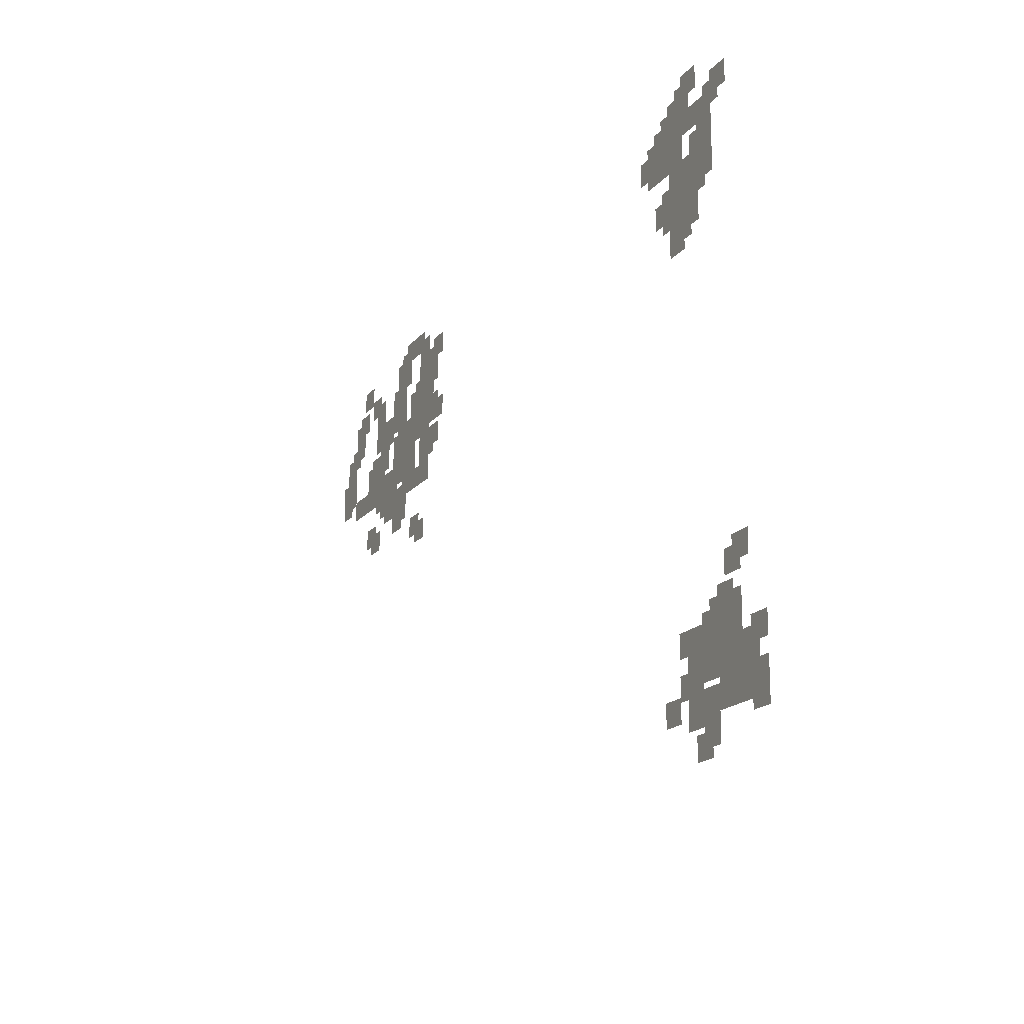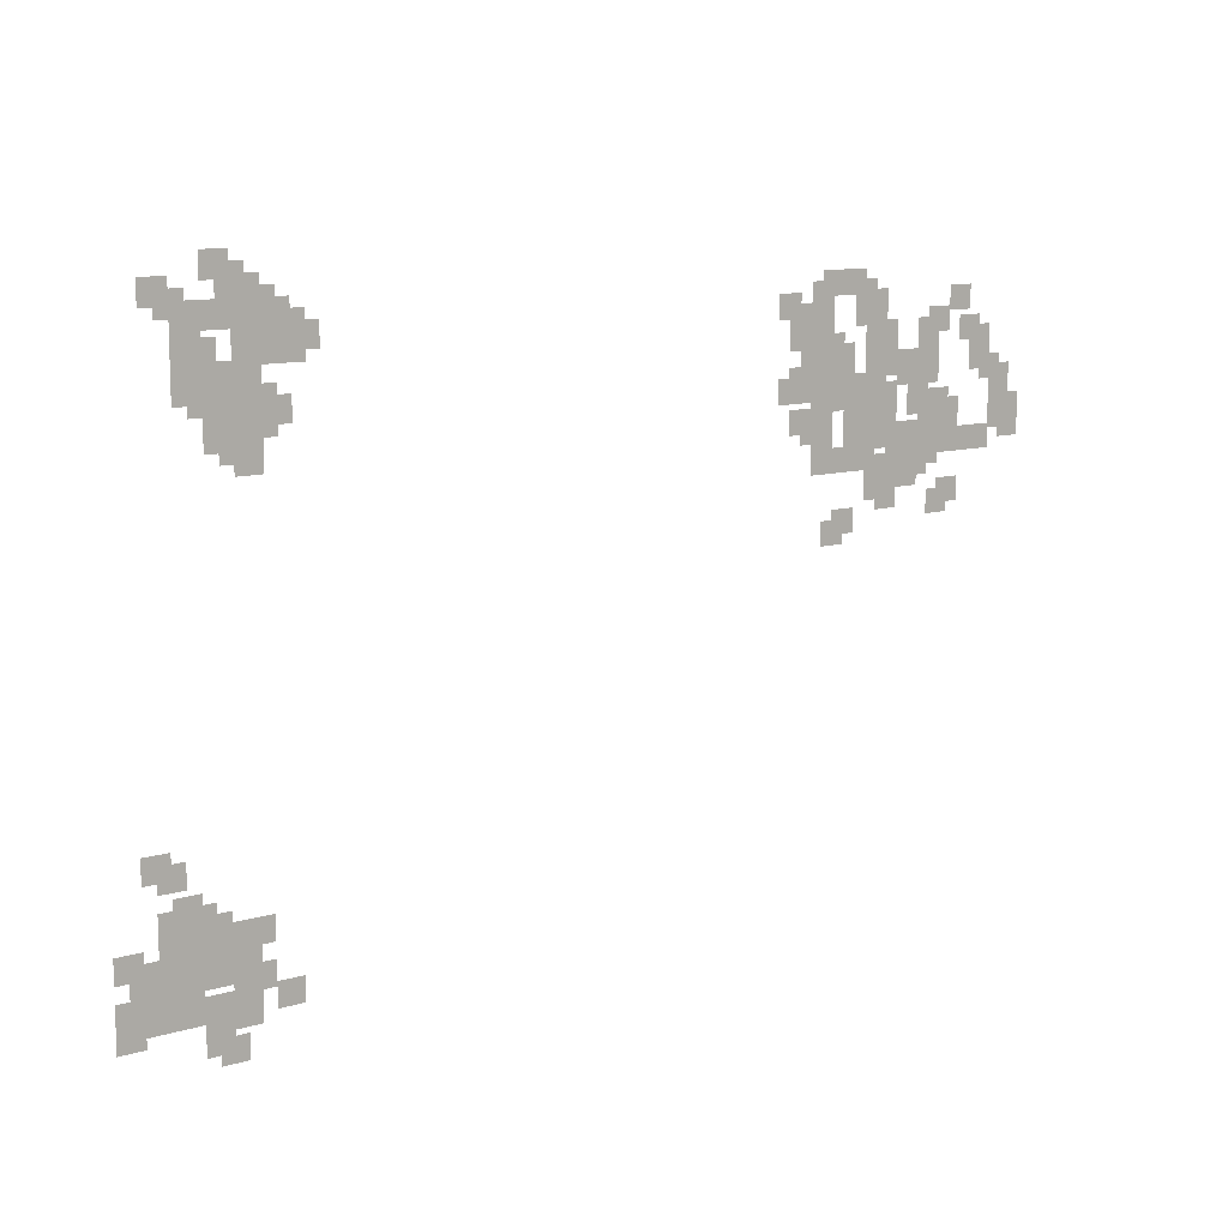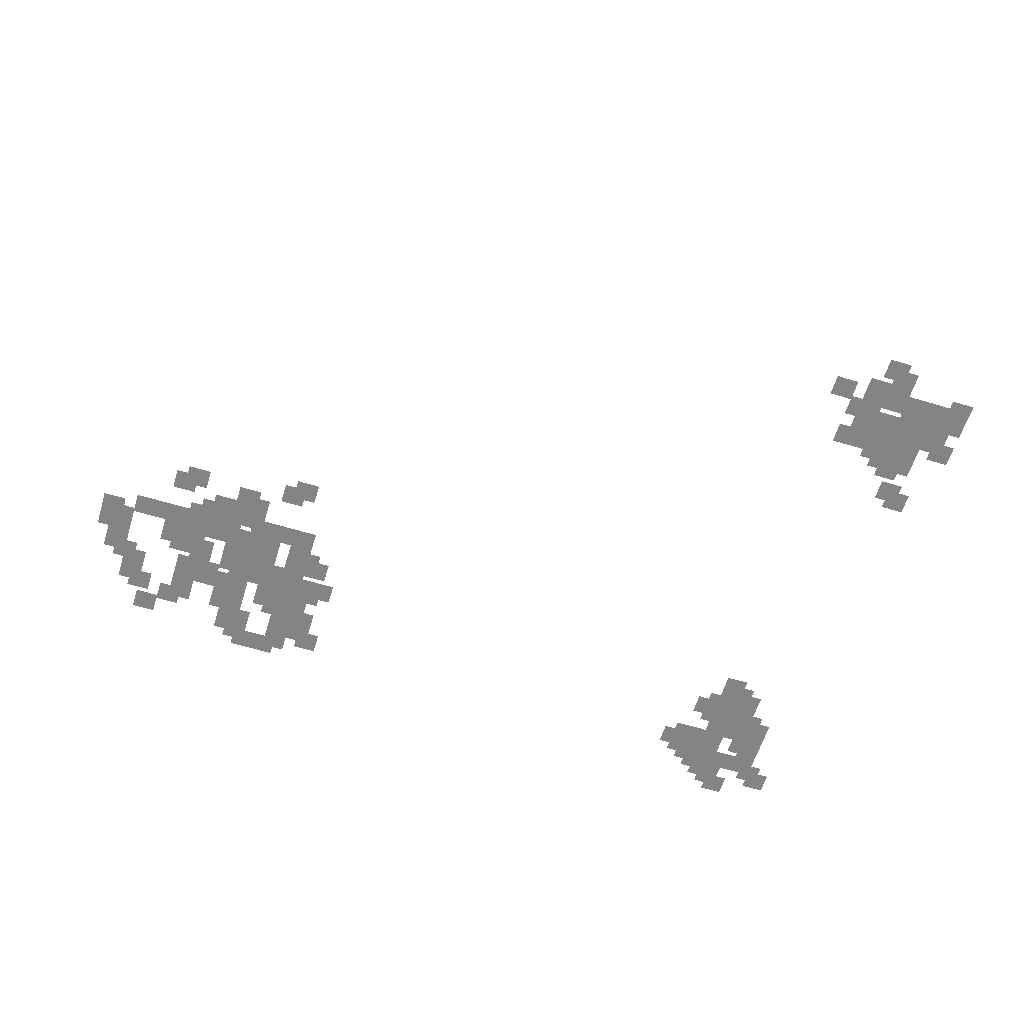
<metadata>
{"format":"obj","ext":"obj","renderer":"f3d","projection":"perspective","resolution":1024,"background":"white","views":[{"elev":-17.3,"azim":64.3,"up":"+Y"},{"elev":11.0,"azim":143.7,"up":"+Y"},{"elev":-61.3,"azim":-17.2,"up":"+Z"}]}
</metadata>
<code>
v -307.8 -123.8 0
v -311.2 -123.8 0
v -311.2 -120.7 0
v -307.8 -120.7 0
v -309.5 -127.5 0
v -312.9 -127.5 0
v -312.9 -124.4 0
v -309.5 -124.4 0
v -311.2 -128.8 0
v -314.6 -128.8 0
v -314.6 -125.7 0
v -311.2 -125.7 0
v -304.4 -126.2 0
v -307.8 -126.2 0
v -307.8 -123.2 0
v -304.4 -123.2 0
v -311.2 -131.2 0
v -314.6 -131.2 0
v -314.6 -128.2 0
v -311.2 -128.2 0
v -312.9 -132.5 0
v -316.4 -132.5 0
v -316.4 -129.4 0
v -312.9 -129.4 0
v -314.6 -133.8 0
v -318.1 -133.8 0
v -318.1 -130.7 0
v -314.6 -130.7 0
v -302.7 -127.5 0
v -306.1 -127.5 0
v -306.1 -124.4 0
v -302.7 -124.4 0
v -314.6 -136.2 0
v -318.1 -136.2 0
v -318.1 -133.2 0
v -314.6 -133.2 0
v -316.4 -137.5 0
v -319.8 -137.5 0
v -319.8 -134.4 0
v -316.4 -134.4 0
v -290.7 -121.2 0
v -294.1 -121.2 0
v -294.1 -118.2 0
v -290.7 -118.2 0
v -292.4 -122.5 0
v -295.8 -122.5 0
v -295.8 -119.4 0
v -292.4 -119.4 0
v -294.1 -123.8 0
v -297.5 -123.8 0
v -297.5 -120.7 0
v -294.1 -120.7 0
v -302.7 -130 0
v -306.1 -130 0
v -306.1 -126.9 0
v -302.7 -126.9 0
v -314.6 -138.8 0
v -318.1 -138.8 0
v -318.1 -135.7 0
v -314.6 -135.7 0
v -316.4 -140 0
v -319.8 -140 0
v -319.8 -136.9 0
v -316.4 -136.9 0
v -287.3 -121.2 0
v -290.7 -121.2 0
v -290.7 -118.2 0
v -287.3 -118.2 0
v -292.4 -125 0
v -295.8 -125 0
v -295.8 -121.9 0
v -292.4 -121.9 0
v -294.1 -126.2 0
v -297.5 -126.2 0
v -297.5 -123.2 0
v -294.1 -123.2 0
v -295.8 -127.5 0
v -299.2 -127.5 0
v -299.2 -124.4 0
v -295.8 -124.4 0
v -301 -131.2 0
v -304.4 -131.2 0
v -304.4 -128.2 0
v -301 -128.2 0
v -302.7 -132.5 0
v -306.1 -132.5 0
v -306.1 -129.4 0
v -302.7 -129.4 0
v -285.6 -122.5 0
v -289 -122.5 0
v -289 -119.4 0
v -285.6 -119.4 0
v -294.1 -128.8 0
v -297.5 -128.8 0
v -297.5 -125.7 0
v -294.1 -125.7 0
v -295.8 -130 0
v -299.2 -130 0
v -299.2 -126.9 0
v -295.8 -126.9 0
v -297.5 -131.2 0
v -301 -131.2 0
v -301 -128.2 0
v -297.5 -128.2 0
v -299.2 -132.5 0
v -302.7 -132.5 0
v -302.7 -129.4 0
v -299.2 -129.4 0
v -301 -133.8 0
v -304.4 -133.8 0
v -304.4 -130.7 0
v -301 -130.7 0
v -304.4 -136.2 0
v -307.8 -136.2 0
v -307.8 -133.2 0
v -304.4 -133.2 0
v -306.1 -137.5 0
v -309.5 -137.5 0
v -309.5 -134.4 0
v -306.1 -134.4 0
v -311.2 -141.2 0
v -314.6 -141.2 0
v -314.6 -138.2 0
v -311.2 -138.2 0
v -285.6 -125 0
v -289 -125 0
v -289 -121.9 0
v -285.6 -121.9 0
v -294.1 -131.2 0
v -297.5 -131.2 0
v -297.5 -128.2 0
v -294.1 -128.2 0
v -301 -136.2 0
v -304.4 -136.2 0
v -304.4 -133.2 0
v -301 -133.2 0
v -302.7 -137.5 0
v -306.1 -137.5 0
v -306.1 -134.4 0
v -302.7 -134.4 0
v -304.4 -138.8 0
v -307.8 -138.8 0
v -307.8 -135.7 0
v -304.4 -135.7 0
v -306.1 -140 0
v -309.5 -140 0
v -309.5 -136.9 0
v -306.1 -136.9 0
v -307.8 -141.2 0
v -311.2 -141.2 0
v -311.2 -138.2 0
v -307.8 -138.2 0
v -280.4 -123.8 0
v -283.9 -123.8 0
v -283.9 -120.7 0
v -280.4 -120.7 0
v -282.1 -125 0
v -285.6 -125 0
v -285.6 -121.9 0
v -282.1 -121.9 0
v -283.9 -126.2 0
v -287.3 -126.2 0
v -287.3 -123.2 0
v -283.9 -123.2 0
v -285.6 -127.5 0
v -289 -127.5 0
v -289 -124.4 0
v -285.6 -124.4 0
v -287.3 -128.8 0
v -290.7 -128.8 0
v -290.7 -125.7 0
v -287.3 -125.7 0
v -289 -130 0
v -292.4 -130 0
v -292.4 -126.9 0
v -289 -126.9 0
v -294.1 -133.8 0
v -297.5 -133.8 0
v -297.5 -130.7 0
v -294.1 -130.7 0
v -295.8 -135 0
v -299.2 -135 0
v -299.2 -131.9 0
v -295.8 -131.9 0
v -302.7 -140 0
v -306.1 -140 0
v -306.1 -136.9 0
v -302.7 -136.9 0
v -304.4 -141.2 0
v -307.8 -141.2 0
v -307.8 -138.2 0
v -304.4 -138.2 0
v -282.1 -127.5 0
v -285.6 -127.5 0
v -285.6 -124.4 0
v -282.1 -124.4 0
v -283.9 -128.8 0
v -287.3 -128.8 0
v -287.3 -125.7 0
v -283.9 -125.7 0
v -285.6 -130 0
v -289 -130 0
v -289 -126.9 0
v -285.6 -126.9 0
v -287.3 -131.2 0
v -290.7 -131.2 0
v -290.7 -128.2 0
v -287.3 -128.2 0
v -289 -132.5 0
v -292.4 -132.5 0
v -292.4 -129.4 0
v -289 -129.4 0
v -290.7 -133.8 0
v -294.1 -133.8 0
v -294.1 -130.7 0
v -290.7 -130.7 0
v -292.4 -135 0
v -295.8 -135 0
v -295.8 -131.9 0
v -292.4 -131.9 0
v -294.1 -136.2 0
v -297.5 -136.2 0
v -297.5 -133.2 0
v -294.1 -133.2 0
v -295.8 -137.5 0
v -299.2 -137.5 0
v -299.2 -134.4 0
v -295.8 -134.4 0
v -299.2 -140 0
v -302.7 -140 0
v -302.7 -136.9 0
v -299.2 -136.9 0
v -301 -141.2 0
v -304.4 -141.2 0
v -304.4 -138.2 0
v -301 -138.2 0
v -302.7 -142.5 0
v -306.1 -142.5 0
v -306.1 -139.4 0
v -302.7 -139.4 0
v -283.9 -131.2 0
v -287.3 -131.2 0
v -287.3 -128.2 0
v -283.9 -128.2 0
v -285.6 -132.5 0
v -289 -132.5 0
v -289 -129.4 0
v -285.6 -129.4 0
v -287.3 -133.8 0
v -290.7 -133.8 0
v -290.7 -130.7 0
v -287.3 -130.7 0
v -289 -135 0
v -292.4 -135 0
v -292.4 -131.9 0
v -289 -131.9 0
v -290.7 -136.2 0
v -294.1 -136.2 0
v -294.1 -133.2 0
v -290.7 -133.2 0
v -292.4 -137.5 0
v -295.8 -137.5 0
v -295.8 -134.4 0
v -292.4 -134.4 0
v -294.1 -138.8 0
v -297.5 -138.8 0
v -297.5 -135.7 0
v -294.1 -135.7 0
v -295.8 -140 0
v -299.2 -140 0
v -299.2 -136.9 0
v -295.8 -136.9 0
v -297.5 -141.2 0
v -301 -141.2 0
v -301 -138.2 0
v -297.5 -138.2 0
v -299.2 -142.5 0
v -302.7 -142.5 0
v -302.7 -139.4 0
v -299.2 -139.4 0
v -301 -143.8 0
v -304.4 -143.8 0
v -304.4 -140.7 0
v -301 -140.7 0
v -306.1 -147.5 0
v -309.5 -147.5 0
v -309.5 -144.4 0
v -306.1 -144.4 0
v -282.1 -132.5 0
v -285.6 -132.5 0
v -285.6 -129.4 0
v -282.1 -129.4 0
v -283.9 -133.8 0
v -287.3 -133.8 0
v -287.3 -130.7 0
v -283.9 -130.7 0
v -285.6 -135 0
v -289 -135 0
v -289 -131.9 0
v -285.6 -131.9 0
v -290.7 -138.8 0
v -294.1 -138.8 0
v -294.1 -135.7 0
v -290.7 -135.7 0
v -292.4 -140 0
v -295.8 -140 0
v -295.8 -136.9 0
v -292.4 -136.9 0
v -297.5 -143.8 0
v -301 -143.8 0
v -301 -140.7 0
v -297.5 -140.7 0
v -299.2 -145 0
v -302.7 -145 0
v -302.7 -141.9 0
v -299.2 -141.9 0
v -304.4 -148.8 0
v -307.8 -148.8 0
v -307.8 -145.7 0
v -304.4 -145.7 0
v -280.4 -133.8 0
v -283.9 -133.8 0
v -283.9 -130.7 0
v -280.4 -130.7 0
v -285.6 -137.5 0
v -289 -137.5 0
v -289 -134.4 0
v -285.6 -134.4 0
v -290.7 -141.2 0
v -294.1 -141.2 0
v -294.1 -138.2 0
v -290.7 -138.2 0
v -292.4 -142.5 0
v -295.8 -142.5 0
v -295.8 -139.4 0
v -292.4 -139.4 0
v -294.1 -143.8 0
v -297.5 -143.8 0
v -297.5 -140.7 0
v -294.1 -140.7 0
v -295.8 -145 0
v -299.2 -145 0
v -299.2 -141.9 0
v -295.8 -141.9 0
v -282.1 -137.5 0
v -285.6 -137.5 0
v -285.6 -134.4 0
v -282.1 -134.4 0
v -283.9 -138.8 0
v -287.3 -138.8 0
v -287.3 -135.7 0
v -283.9 -135.7 0
v -285.6 -140 0
v -289 -140 0
v -289 -136.9 0
v -285.6 -136.9 0
v -289 -142.5 0
v -292.4 -142.5 0
v -292.4 -139.4 0
v -289 -139.4 0
v -294.1 -146.2 0
v -297.5 -146.2 0
v -297.5 -143.2 0
v -294.1 -143.2 0
v -295.8 -147.5 0
v -299.2 -147.5 0
v -299.2 -144.4 0
v -295.8 -144.4 0
v -285.6 -142.5 0
v -289 -142.5 0
v -289 -139.4 0
v -285.6 -139.4 0
v -289 -150 0
v -292.4 -150 0
v -292.4 -146.9 0
v -289 -146.9 0
v -287.3 -151.2 0
v -290.7 -151.2 0
v -290.7 -148.2 0
v -287.3 -148.2 0
v -205.2 -116.2 0
v -208.6 -116.2 0
v -208.6 -113.2 0
v -205.2 -113.2 0
v -206.9 -117.5 0
v -210.3 -117.5 0
v -210.3 -114.4 0
v -206.9 -114.4 0
v -208.6 -118.8 0
v -212 -118.8 0
v -212 -115.7 0
v -208.6 -115.7 0
v -210.3 -120 0
v -213.8 -120 0
v -213.8 -116.9 0
v -210.3 -116.9 0
v -212 -121.2 0
v -215.5 -121.2 0
v -215.5 -118.2 0
v -212 -118.2 0
v -213.8 -122.5 0
v -217.2 -122.5 0
v -217.2 -119.4 0
v -213.8 -119.4 0
v -215.5 -123.8 0
v -218.9 -123.8 0
v -218.9 -120.7 0
v -215.5 -120.7 0
v -206.9 -120 0
v -210.3 -120 0
v -210.3 -116.9 0
v -206.9 -116.9 0
v -208.6 -121.2 0
v -212 -121.2 0
v -212 -118.2 0
v -208.6 -118.2 0
v -212 -123.8 0
v -215.5 -123.8 0
v -215.5 -120.7 0
v -212 -120.7 0
v -213.8 -125 0
v -217.2 -125 0
v -217.2 -121.9 0
v -213.8 -121.9 0
v -205.2 -121.2 0
v -208.6 -121.2 0
v -208.6 -118.2 0
v -205.2 -118.2 0
v -208.6 -123.8 0
v -212 -123.8 0
v -212 -120.7 0
v -208.6 -120.7 0
v -210.3 -125 0
v -213.8 -125 0
v -213.8 -121.9 0
v -210.3 -121.9 0
v -198.4 -118.8 0
v -201.8 -118.8 0
v -201.8 -115.7 0
v -198.4 -115.7 0
v -200.1 -120 0
v -203.5 -120 0
v -203.5 -116.9 0
v -200.1 -116.9 0
v -201.8 -121.2 0
v -205.2 -121.2 0
v -205.2 -118.2 0
v -201.8 -118.2 0
v -208.6 -126.2 0
v -212 -126.2 0
v -212 -123.2 0
v -208.6 -123.2 0
v -201.8 -123.8 0
v -205.2 -123.8 0
v -205.2 -120.7 0
v -201.8 -120.7 0
v -203.5 -125 0
v -206.9 -125 0
v -206.9 -121.9 0
v -203.5 -121.9 0
v -206.9 -127.5 0
v -210.3 -127.5 0
v -210.3 -124.4 0
v -206.9 -124.4 0
v -208.6 -128.8 0
v -212 -128.8 0
v -212 -125.7 0
v -208.6 -125.7 0
v -210.3 -130 0
v -213.8 -130 0
v -213.8 -126.9 0
v -210.3 -126.9 0
v -212 -131.2 0
v -215.5 -131.2 0
v -215.5 -128.2 0
v -212 -128.2 0
v -201.8 -126.2 0
v -205.2 -126.2 0
v -205.2 -123.2 0
v -201.8 -123.2 0
v -203.5 -127.5 0
v -206.9 -127.5 0
v -206.9 -124.4 0
v -203.5 -124.4 0
v -205.2 -128.8 0
v -208.6 -128.8 0
v -208.6 -125.7 0
v -205.2 -125.7 0
v -206.9 -130 0
v -210.3 -130 0
v -210.3 -126.9 0
v -206.9 -126.9 0
v -208.6 -131.2 0
v -212 -131.2 0
v -212 -128.2 0
v -208.6 -128.2 0
v -210.3 -132.5 0
v -213.8 -132.5 0
v -213.8 -129.4 0
v -210.3 -129.4 0
v -201.8 -128.8 0
v -205.2 -128.8 0
v -205.2 -125.7 0
v -201.8 -125.7 0
v -203.5 -130 0
v -206.9 -130 0
v -206.9 -126.9 0
v -203.5 -126.9 0
v -205.2 -131.2 0
v -208.6 -131.2 0
v -208.6 -128.2 0
v -205.2 -128.2 0
v -206.9 -132.5 0
v -210.3 -132.5 0
v -210.3 -129.4 0
v -206.9 -129.4 0
v -208.6 -133.8 0
v -212 -133.8 0
v -212 -130.7 0
v -208.6 -130.7 0
v -205.2 -133.8 0
v -208.6 -133.8 0
v -208.6 -130.7 0
v -205.2 -130.7 0
v -206.9 -135 0
v -210.3 -135 0
v -210.3 -131.9 0
v -206.9 -131.9 0
v -208.6 -136.2 0
v -212 -136.2 0
v -212 -133.2 0
v -208.6 -133.2 0
v -196.7 -177.5 0
v -200.1 -177.5 0
v -200.1 -174.4 0
v -196.7 -174.4 0
v -198.4 -178.8 0
v -201.8 -178.8 0
v -201.8 -175.7 0
v -198.4 -175.7 0
v -208.6 -186.2 0
v -212 -186.2 0
v -212 -183.2 0
v -208.6 -183.2 0
v -200.1 -182.5 0
v -203.5 -182.5 0
v -203.5 -179.4 0
v -200.1 -179.4 0
v -201.8 -183.8 0
v -205.2 -183.8 0
v -205.2 -180.7 0
v -201.8 -180.7 0
v -203.5 -185 0
v -206.9 -185 0
v -206.9 -181.9 0
v -203.5 -181.9 0
v -205.2 -186.2 0
v -208.6 -186.2 0
v -208.6 -183.2 0
v -205.2 -183.2 0
v -206.9 -187.5 0
v -210.3 -187.5 0
v -210.3 -184.4 0
v -206.9 -184.4 0
v -198.4 -183.8 0
v -201.8 -183.8 0
v -201.8 -180.7 0
v -198.4 -180.7 0
v -200.1 -185 0
v -203.5 -185 0
v -203.5 -181.9 0
v -200.1 -181.9 0
v -203.5 -187.5 0
v -206.9 -187.5 0
v -206.9 -184.4 0
v -203.5 -184.4 0
v -205.2 -188.8 0
v -208.6 -188.8 0
v -208.6 -185.7 0
v -205.2 -185.7 0
v -206.9 -190 0
v -210.3 -190 0
v -210.3 -186.9 0
v -206.9 -186.9 0
v -208.6 -191.2 0
v -212 -191.2 0
v -212 -188.2 0
v -208.6 -188.2 0
v -212 -193.8 0
v -215.5 -193.8 0
v -215.5 -190.7 0
v -212 -190.7 0
v -198.4 -186.2 0
v -201.8 -186.2 0
v -201.8 -183.2 0
v -198.4 -183.2 0
v -200.1 -187.5 0
v -203.5 -187.5 0
v -203.5 -184.4 0
v -200.1 -184.4 0
v -201.8 -188.8 0
v -205.2 -188.8 0
v -205.2 -185.7 0
v -201.8 -185.7 0
v -203.5 -190 0
v -206.9 -190 0
v -206.9 -186.9 0
v -203.5 -186.9 0
v -206.9 -192.5 0
v -210.3 -192.5 0
v -210.3 -189.4 0
v -206.9 -189.4 0
v -198.4 -188.8 0
v -201.8 -188.8 0
v -201.8 -185.7 0
v -198.4 -185.7 0
v -200.1 -190 0
v -203.5 -190 0
v -203.5 -186.9 0
v -200.1 -186.9 0
v -205.2 -193.8 0
v -208.6 -193.8 0
v -208.6 -190.7 0
v -205.2 -190.7 0
v -206.9 -195 0
v -210.3 -195 0
v -210.3 -191.9 0
v -206.9 -191.9 0
v -193.2 -187.5 0
v -196.7 -187.5 0
v -196.7 -184.4 0
v -193.2 -184.4 0
v -194.9 -188.8 0
v -198.4 -188.8 0
v -198.4 -185.7 0
v -194.9 -185.7 0
v -196.7 -190 0
v -200.1 -190 0
v -200.1 -186.9 0
v -196.7 -186.9 0
v -198.4 -191.2 0
v -201.8 -191.2 0
v -201.8 -188.2 0
v -198.4 -188.2 0
v -200.1 -192.5 0
v -203.5 -192.5 0
v -203.5 -189.4 0
v -200.1 -189.4 0
v -201.8 -193.8 0
v -205.2 -193.8 0
v -205.2 -190.7 0
v -201.8 -190.7 0
v -203.5 -195 0
v -206.9 -195 0
v -206.9 -191.9 0
v -203.5 -191.9 0
v -194.9 -191.2 0
v -198.4 -191.2 0
v -198.4 -188.2 0
v -194.9 -188.2 0
v -196.7 -192.5 0
v -200.1 -192.5 0
v -200.1 -189.4 0
v -196.7 -189.4 0
v -198.4 -193.8 0
v -201.8 -193.8 0
v -201.8 -190.7 0
v -198.4 -190.7 0
v -203.5 -197.5 0
v -206.9 -197.5 0
v -206.9 -194.4 0
v -203.5 -194.4 0
v -205.2 -198.8 0
v -208.6 -198.8 0
v -208.6 -195.7 0
v -205.2 -195.7 0
v -193.2 -192.5 0
v -196.7 -192.5 0
v -196.7 -189.4 0
v -193.2 -189.4 0
v -194.9 -193.8 0
v -198.4 -193.8 0
v -198.4 -190.7 0
v -194.9 -190.7 0
v -193.2 -195 0
v -196.7 -195 0
v -196.7 -191.9 0
v -193.2 -191.9 0
g GameMap_mesh_0011
f 1 2 3 4
f 5 6 7 8
f 9 10 11 12
f 13 14 15 16
f 17 18 19 20
f 21 22 23 24
f 25 26 27 28
f 29 30 31 32
f 33 34 35 36
f 37 38 39 40
f 41 42 43 44
f 45 46 47 48
f 49 50 51 52
f 53 54 55 56
f 57 58 59 60
f 61 62 63 64
f 65 66 67 68
f 69 70 71 72
f 73 74 75 76
f 77 78 79 80
f 81 82 83 84
f 85 86 87 88
f 89 90 91 92
f 93 94 95 96
f 97 98 99 100
f 101 102 103 104
f 105 106 107 108
f 109 110 111 112
f 113 114 115 116
f 117 118 119 120
f 121 122 123 124
f 125 126 127 128
f 129 130 131 132
f 133 134 135 136
f 137 138 139 140
f 141 142 143 144
f 145 146 147 148
f 149 150 151 152
f 153 154 155 156
f 157 158 159 160
f 161 162 163 164
f 165 166 167 168
f 169 170 171 172
f 173 174 175 176
f 177 178 179 180
f 181 182 183 184
f 185 186 187 188
f 189 190 191 192
f 193 194 195 196
f 197 198 199 200
f 201 202 203 204
f 205 206 207 208
f 209 210 211 212
f 213 214 215 216
f 217 218 219 220
f 221 222 223 224
f 225 226 227 228
f 229 230 231 232
f 233 234 235 236
f 237 238 239 240
f 241 242 243 244
f 245 246 247 248
f 249 250 251 252
f 253 254 255 256
f 257 258 259 260
f 261 262 263 264
f 265 266 267 268
f 269 270 271 272
f 273 274 275 276
f 277 278 279 280
f 281 282 283 284
f 285 286 287 288
f 289 290 291 292
f 293 294 295 296
f 297 298 299 300
f 301 302 303 304
f 305 306 307 308
f 309 310 311 312
f 313 314 315 316
f 317 318 319 320
f 321 322 323 324
f 325 326 327 328
f 329 330 331 332
f 333 334 335 336
f 337 338 339 340
f 341 342 343 344
f 345 346 347 348
f 349 350 351 352
f 353 354 355 356
f 357 358 359 360
f 361 362 363 364
f 365 366 367 368
f 369 370 371 372
f 373 374 375 376
f 377 378 379 380
f 381 382 383 384
f 385 386 387 388
f 389 390 391 392
f 393 394 395 396
f 397 398 399 400
f 401 402 403 404
f 405 406 407 408
f 409 410 411 412
f 413 414 415 416
f 417 418 419 420
f 421 422 423 424
f 425 426 427 428
f 429 430 431 432
f 433 434 435 436
f 437 438 439 440
f 441 442 443 444
f 445 446 447 448
f 449 450 451 452
f 453 454 455 456
f 457 458 459 460
f 461 462 463 464
f 465 466 467 468
f 469 470 471 472
f 473 474 475 476
f 477 478 479 480
f 481 482 483 484
f 485 486 487 488
f 489 490 491 492
f 493 494 495 496
f 497 498 499 500
f 501 502 503 504
f 505 506 507 508
f 509 510 511 512
f 513 514 515 516
f 517 518 519 520
f 521 522 523 524
f 525 526 527 528
f 529 530 531 532
f 533 534 535 536
f 537 538 539 540
f 541 542 543 544
f 545 546 547 548
f 549 550 551 552
f 553 554 555 556
f 557 558 559 560
f 561 562 563 564
f 565 566 567 568
f 569 570 571 572
f 573 574 575 576
f 577 578 579 580
f 581 582 583 584
f 585 586 587 588
f 589 590 591 592
f 593 594 595 596
f 597 598 599 600
f 601 602 603 604
f 605 606 607 608
f 609 610 611 612
f 613 614 615 616
f 617 618 619 620
f 621 622 623 624
f 625 626 627 628
f 629 630 631 632
f 633 634 635 636
f 637 638 639 640
f 641 642 643 644
f 645 646 647 648
f 649 650 651 652
f 653 654 655 656
f 657 658 659 660
f 661 662 663 664
f 665 666 667 668
f 669 670 671 672
f 673 674 675 676
f 677 678 679 680
f 681 682 683 684
f 685 686 687 688

</code>
